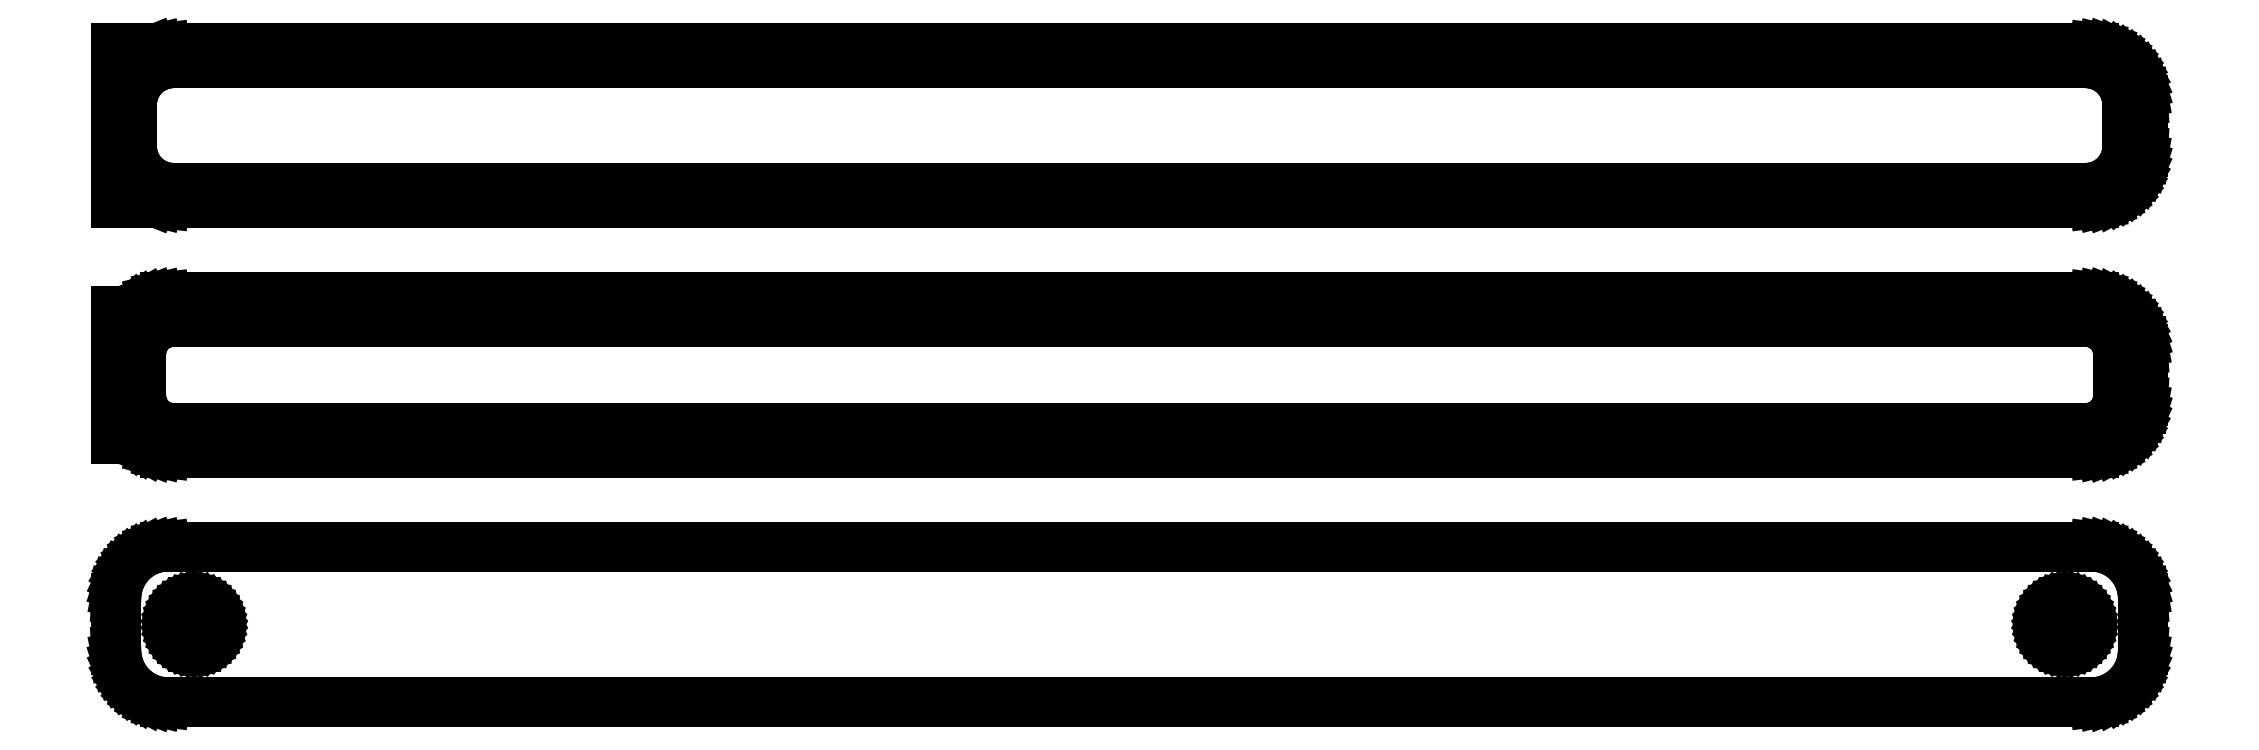
<metadata>
{"format":"dxf","ext":"dxf","renderer":"ezdxf+matplotlib","layout":"modelspace","background":"white","min_lineweight":24,"dpi":150}
</metadata>
<code>
0
SECTION
2
ENTITIES
0
LINE
8
0
10
93.44
20
112.6
11
94.05
21
112.7
0
LINE
8
0
10
94.05
20
112.7
11
94.63
21
113
0
LINE
8
0
10
94.63
20
113
11
95.18
21
113.3
0
LINE
8
0
10
95.18
20
113.3
11
95.69
21
113.6
0
LINE
8
0
10
95.69
20
113.6
11
96.14
21
114.1
0
LINE
8
0
10
96.14
20
114.1
11
96.55
21
114.6
0
LINE
8
0
10
96.55
20
114.6
11
96.88
21
115.1
0
LINE
8
0
10
96.88
20
115.1
11
97.15
21
115.7
0
LINE
8
0
10
97.15
20
115.7
11
97.34
21
116.3
0
LINE
8
0
10
97.34
20
116.3
11
97.46
21
116.9
0
LINE
8
0
10
97.46
20
116.9
11
97.5
21
117.5
0
LINE
8
0
10
97.5
20
117.5
11
97.5
21
122.5
0
LINE
8
0
10
97.5
20
122.5
11
97.46
21
123.1
0
LINE
8
0
10
97.46
20
123.1
11
97.34
21
123.7
0
LINE
8
0
10
97.34
20
123.7
11
97.15
21
124.3
0
LINE
8
0
10
97.15
20
124.3
11
96.88
21
124.9
0
LINE
8
0
10
96.88
20
124.9
11
96.55
21
125.4
0
LINE
8
0
10
96.55
20
125.4
11
96.14
21
125.9
0
LINE
8
0
10
96.14
20
125.9
11
95.69
21
126.4
0
LINE
8
0
10
95.69
20
126.4
11
95.18
21
126.7
0
LINE
8
0
10
95.18
20
126.7
11
94.63
21
127
0
LINE
8
0
10
94.63
20
127
11
94.05
21
127.3
0
LINE
8
0
10
94.05
20
127.3
11
93.44
21
127.4
0
LINE
8
0
10
93.44
20
127.4
11
92.81
21
127.5
0
LINE
8
0
10
92.81
20
127.5
11
-92.81
21
127.5
0
LINE
8
0
10
-92.81
20
127.5
11
-93.44
21
127.4
0
LINE
8
0
10
-93.44
20
127.4
11
-94.05
21
127.3
0
LINE
8
0
10
-94.05
20
127.3
11
-94.5
21
127.1
0
LINE
8
0
10
-94.5
20
127.1
11
-94.5
21
127.5
0
LINE
8
0
10
-94.5
20
127.5
11
-97.5
21
127.5
0
LINE
8
0
10
-97.5
20
127.5
11
-97.5
21
112.5
0
LINE
8
0
10
-97.5
20
112.5
11
-94.5
21
112.5
0
LINE
8
0
10
-94.5
20
112.5
11
-94.5
21
112.9
0
LINE
8
0
10
-94.5
20
112.9
11
-94.05
21
112.7
0
LINE
8
0
10
-94.05
20
112.7
11
-93.44
21
112.6
0
LINE
8
0
10
-93.44
20
112.6
11
-92.81
21
112.5
0
LINE
8
0
10
-92.81
20
112.5
11
92.81
21
112.5
0
LINE
8
0
10
92.81
20
112.5
11
93.44
21
112.6
0
LINE
8
0
10
-92.25
20
114
11
-92.75
21
114.1
0
LINE
8
0
10
-92.75
20
114.1
11
-93.24
21
114.2
0
LINE
8
0
10
-93.24
20
114.2
11
-93.7
21
114.4
0
LINE
8
0
10
-93.7
20
114.4
11
-94.14
21
114.6
0
LINE
8
0
10
-94.14
20
114.6
11
-94.55
21
114.9
0
LINE
8
0
10
-94.55
20
114.9
11
-94.92
21
115.3
0
LINE
8
0
10
-94.92
20
115.3
11
-95.24
21
115.6
0
LINE
8
0
10
-95.24
20
115.6
11
-95.51
21
116.1
0
LINE
8
0
10
-95.51
20
116.1
11
-95.72
21
116.5
0
LINE
8
0
10
-95.72
20
116.5
11
-95.87
21
117
0
LINE
8
0
10
-95.87
20
117
11
-95.97
21
117.5
0
LINE
8
0
10
-95.97
20
117.5
11
-96
21
118
0
LINE
8
0
10
-96
20
118
11
-96
21
122
0
LINE
8
0
10
-96
20
122
11
-95.97
21
122.5
0
LINE
8
0
10
-95.97
20
122.5
11
-95.87
21
123
0
LINE
8
0
10
-95.87
20
123
11
-95.72
21
123.5
0
LINE
8
0
10
-95.72
20
123.5
11
-95.51
21
123.9
0
LINE
8
0
10
-95.51
20
123.9
11
-95.24
21
124.4
0
LINE
8
0
10
-95.24
20
124.4
11
-94.92
21
124.7
0
LINE
8
0
10
-94.92
20
124.7
11
-94.55
21
125.1
0
LINE
8
0
10
-94.55
20
125.1
11
-94.14
21
125.4
0
LINE
8
0
10
-94.14
20
125.4
11
-93.7
21
125.6
0
LINE
8
0
10
-93.7
20
125.6
11
-93.24
21
125.8
0
LINE
8
0
10
-93.24
20
125.8
11
-92.75
21
125.9
0
LINE
8
0
10
-92.75
20
125.9
11
-92.25
21
126
0
LINE
8
0
10
-92.25
20
126
11
92.25
21
126
0
LINE
8
0
10
92.25
20
126
11
92.75
21
125.9
0
LINE
8
0
10
92.75
20
125.9
11
93.24
21
125.8
0
LINE
8
0
10
93.24
20
125.8
11
93.7
21
125.6
0
LINE
8
0
10
93.7
20
125.6
11
94.14
21
125.4
0
LINE
8
0
10
94.14
20
125.4
11
94.55
21
125.1
0
LINE
8
0
10
94.55
20
125.1
11
94.92
21
124.7
0
LINE
8
0
10
94.92
20
124.7
11
95.24
21
124.4
0
LINE
8
0
10
95.24
20
124.4
11
95.51
21
123.9
0
LINE
8
0
10
95.51
20
123.9
11
95.72
21
123.5
0
LINE
8
0
10
95.72
20
123.5
11
95.87
21
123
0
LINE
8
0
10
95.87
20
123
11
95.97
21
122.5
0
LINE
8
0
10
95.97
20
122.5
11
96
21
122
0
LINE
8
0
10
96
20
122
11
96
21
118
0
LINE
8
0
10
96
20
118
11
95.97
21
117.5
0
LINE
8
0
10
95.97
20
117.5
11
95.87
21
117
0
LINE
8
0
10
95.87
20
117
11
95.72
21
116.5
0
LINE
8
0
10
95.72
20
116.5
11
95.51
21
116.1
0
LINE
8
0
10
95.51
20
116.1
11
95.24
21
115.6
0
LINE
8
0
10
95.24
20
115.6
11
94.92
21
115.3
0
LINE
8
0
10
94.92
20
115.3
11
94.55
21
114.9
0
LINE
8
0
10
94.55
20
114.9
11
94.14
21
114.6
0
LINE
8
0
10
94.14
20
114.6
11
93.7
21
114.4
0
LINE
8
0
10
93.7
20
114.4
11
93.24
21
114.2
0
LINE
8
0
10
93.24
20
114.2
11
92.75
21
114.1
0
LINE
8
0
10
92.75
20
114.1
11
92.25
21
114
0
LINE
8
0
10
92.25
20
114
11
-92.25
21
114
0
LINE
8
0
10
93.44
20
88.59
11
94.05
21
88.74
0
LINE
8
0
10
94.05
20
88.74
11
94.63
21
88.98
0
LINE
8
0
10
94.63
20
88.98
11
95.18
21
89.28
0
LINE
8
0
10
95.18
20
89.28
11
95.69
21
89.65
0
LINE
8
0
10
95.69
20
89.65
11
96.14
21
90.08
0
LINE
8
0
10
96.14
20
90.08
11
96.55
21
90.56
0
LINE
8
0
10
96.55
20
90.56
11
96.88
21
91.09
0
LINE
8
0
10
96.88
20
91.09
11
97.15
21
91.66
0
LINE
8
0
10
97.15
20
91.66
11
97.34
21
92.26
0
LINE
8
0
10
97.34
20
92.26
11
97.46
21
92.87
0
LINE
8
0
10
97.46
20
92.87
11
97.5
21
93.5
0
LINE
8
0
10
97.5
20
93.5
11
97.5
21
98.5
0
LINE
8
0
10
97.5
20
98.5
11
97.46
21
99.13
0
LINE
8
0
10
97.46
20
99.13
11
97.34
21
99.74
0
LINE
8
0
10
97.34
20
99.74
11
97.15
21
100.3
0
LINE
8
0
10
97.15
20
100.3
11
96.88
21
100.9
0
LINE
8
0
10
96.88
20
100.9
11
96.55
21
101.4
0
LINE
8
0
10
96.55
20
101.4
11
96.14
21
101.9
0
LINE
8
0
10
96.14
20
101.9
11
95.69
21
102.4
0
LINE
8
0
10
95.69
20
102.4
11
95.18
21
102.7
0
LINE
8
0
10
95.18
20
102.7
11
94.63
21
103
0
LINE
8
0
10
94.63
20
103
11
94.05
21
103.3
0
LINE
8
0
10
94.05
20
103.3
11
93.44
21
103.4
0
LINE
8
0
10
93.44
20
103.4
11
92.81
21
103.5
0
LINE
8
0
10
92.81
20
103.5
11
-92.81
21
103.5
0
LINE
8
0
10
-92.81
20
103.5
11
-93.44
21
103.4
0
LINE
8
0
10
-93.44
20
103.4
11
-94.05
21
103.3
0
LINE
8
0
10
-94.05
20
103.3
11
-94.63
21
103
0
LINE
8
0
10
-94.63
20
103
11
-95.18
21
102.7
0
LINE
8
0
10
-95.18
20
102.7
11
-95.69
21
102.4
0
LINE
8
0
10
-95.69
20
102.4
11
-95.9
21
102.2
0
LINE
8
0
10
-95.9
20
102.2
11
-97.5
21
102.2
0
LINE
8
0
10
-97.5
20
102.2
11
-97.5
21
89.85
0
LINE
8
0
10
-97.5
20
89.85
11
-95.9
21
89.85
0
LINE
8
0
10
-95.9
20
89.85
11
-95.69
21
89.65
0
LINE
8
0
10
-95.69
20
89.65
11
-95.18
21
89.28
0
LINE
8
0
10
-95.18
20
89.28
11
-94.63
21
88.98
0
LINE
8
0
10
-94.63
20
88.98
11
-94.05
21
88.74
0
LINE
8
0
10
-94.05
20
88.74
11
-93.44
21
88.59
0
LINE
8
0
10
-93.44
20
88.59
11
-92.81
21
88.51
0
LINE
8
0
10
-92.81
20
88.51
11
92.81
21
88.51
0
LINE
8
0
10
92.81
20
88.51
11
93.44
21
88.59
0
LINE
8
0
10
-92.2
20
90.89
11
-92.58
21
90.94
0
LINE
8
0
10
-92.58
20
90.94
11
-92.96
21
91.04
0
LINE
8
0
10
-92.96
20
91.04
11
-93.33
21
91.18
0
LINE
8
0
10
-93.33
20
91.18
11
-93.67
21
91.37
0
LINE
8
0
10
-93.67
20
91.37
11
-93.98
21
91.6
0
LINE
8
0
10
-93.98
20
91.6
11
-94.27
21
91.87
0
LINE
8
0
10
-94.27
20
91.87
11
-94.52
21
92.17
0
LINE
8
0
10
-94.52
20
92.17
11
-94.73
21
92.5
0
LINE
8
0
10
-94.73
20
92.5
11
-94.89
21
92.85
0
LINE
8
0
10
-94.89
20
92.85
11
-95.02
21
93.23
0
LINE
8
0
10
-95.02
20
93.23
11
-95.09
21
93.61
0
LINE
8
0
10
-95.09
20
93.61
11
-95.11
21
94
0
LINE
8
0
10
-95.11
20
94
11
-95.11
21
98
0
LINE
8
0
10
-95.11
20
98
11
-95.09
21
98.39
0
LINE
8
0
10
-95.09
20
98.39
11
-95.02
21
98.77
0
LINE
8
0
10
-95.02
20
98.77
11
-94.89
21
99.15
0
LINE
8
0
10
-94.89
20
99.15
11
-94.73
21
99.5
0
LINE
8
0
10
-94.73
20
99.5
11
-94.52
21
99.83
0
LINE
8
0
10
-94.52
20
99.83
11
-94.27
21
100.1
0
LINE
8
0
10
-94.27
20
100.1
11
-93.98
21
100.4
0
LINE
8
0
10
-93.98
20
100.4
11
-93.67
21
100.6
0
LINE
8
0
10
-93.67
20
100.6
11
-93.33
21
100.8
0
LINE
8
0
10
-93.33
20
100.8
11
-92.96
21
101
0
LINE
8
0
10
-92.96
20
101
11
-92.58
21
101.1
0
LINE
8
0
10
-92.58
20
101.1
11
-92.2
21
101.1
0
LINE
8
0
10
-92.2
20
101.1
11
92.2
21
101.1
0
LINE
8
0
10
92.2
20
101.1
11
92.58
21
101.1
0
LINE
8
0
10
92.58
20
101.1
11
92.96
21
101
0
LINE
8
0
10
92.96
20
101
11
93.33
21
100.8
0
LINE
8
0
10
93.33
20
100.8
11
93.67
21
100.6
0
LINE
8
0
10
93.67
20
100.6
11
93.98
21
100.4
0
LINE
8
0
10
93.98
20
100.4
11
94.27
21
100.1
0
LINE
8
0
10
94.27
20
100.1
11
94.52
21
99.83
0
LINE
8
0
10
94.52
20
99.83
11
94.73
21
99.5
0
LINE
8
0
10
94.73
20
99.5
11
94.89
21
99.15
0
LINE
8
0
10
94.89
20
99.15
11
95.02
21
98.77
0
LINE
8
0
10
95.02
20
98.77
11
95.09
21
98.39
0
LINE
8
0
10
95.09
20
98.39
11
95.11
21
98
0
LINE
8
0
10
95.11
20
98
11
95.11
21
94
0
LINE
8
0
10
95.11
20
94
11
95.09
21
93.61
0
LINE
8
0
10
95.09
20
93.61
11
95.02
21
93.23
0
LINE
8
0
10
95.02
20
93.23
11
94.89
21
92.85
0
LINE
8
0
10
94.89
20
92.85
11
94.73
21
92.5
0
LINE
8
0
10
94.73
20
92.5
11
94.52
21
92.17
0
LINE
8
0
10
94.52
20
92.17
11
94.27
21
91.87
0
LINE
8
0
10
94.27
20
91.87
11
93.98
21
91.6
0
LINE
8
0
10
93.98
20
91.6
11
93.67
21
91.37
0
LINE
8
0
10
93.67
20
91.37
11
93.33
21
91.18
0
LINE
8
0
10
93.33
20
91.18
11
92.96
21
91.04
0
LINE
8
0
10
92.96
20
91.04
11
92.58
21
90.94
0
LINE
8
0
10
92.58
20
90.94
11
92.2
21
90.89
0
LINE
8
0
10
92.2
20
90.89
11
-92.2
21
90.89
0
LINE
8
0
10
93.44
20
64.59
11
94.05
21
64.74
0
LINE
8
0
10
94.05
20
64.74
11
94.63
21
64.98
0
LINE
8
0
10
94.63
20
64.98
11
95.18
21
65.28
0
LINE
8
0
10
95.18
20
65.28
11
95.69
21
65.65
0
LINE
8
0
10
95.69
20
65.65
11
96.14
21
66.08
0
LINE
8
0
10
96.14
20
66.08
11
96.55
21
66.56
0
LINE
8
0
10
96.55
20
66.56
11
96.88
21
67.09
0
LINE
8
0
10
96.88
20
67.09
11
97.15
21
67.66
0
LINE
8
0
10
97.15
20
67.66
11
97.34
21
68.26
0
LINE
8
0
10
97.34
20
68.26
11
97.46
21
68.87
0
LINE
8
0
10
97.46
20
68.87
11
97.5
21
69.5
0
LINE
8
0
10
97.5
20
69.5
11
97.5
21
74.5
0
LINE
8
0
10
97.5
20
74.5
11
97.46
21
75.13
0
LINE
8
0
10
97.46
20
75.13
11
97.34
21
75.74
0
LINE
8
0
10
97.34
20
75.74
11
97.15
21
76.34
0
LINE
8
0
10
97.15
20
76.34
11
96.88
21
76.91
0
LINE
8
0
10
96.88
20
76.91
11
96.55
21
77.44
0
LINE
8
0
10
96.55
20
77.44
11
96.14
21
77.92
0
LINE
8
0
10
96.14
20
77.92
11
95.69
21
78.35
0
LINE
8
0
10
95.69
20
78.35
11
95.18
21
78.72
0
LINE
8
0
10
95.18
20
78.72
11
94.63
21
79.02
0
LINE
8
0
10
94.63
20
79.02
11
94.05
21
79.26
0
LINE
8
0
10
94.05
20
79.26
11
93.44
21
79.41
0
LINE
8
0
10
93.44
20
79.41
11
92.81
21
79.49
0
LINE
8
0
10
92.81
20
79.49
11
-92.81
21
79.49
0
LINE
8
0
10
-92.81
20
79.49
11
-93.44
21
79.41
0
LINE
8
0
10
-93.44
20
79.41
11
-94.05
21
79.26
0
LINE
8
0
10
-94.05
20
79.26
11
-94.63
21
79.02
0
LINE
8
0
10
-94.63
20
79.02
11
-95.18
21
78.72
0
LINE
8
0
10
-95.18
20
78.72
11
-95.69
21
78.35
0
LINE
8
0
10
-95.69
20
78.35
11
-96.14
21
77.92
0
LINE
8
0
10
-96.14
20
77.92
11
-96.55
21
77.44
0
LINE
8
0
10
-96.55
20
77.44
11
-96.88
21
76.91
0
LINE
8
0
10
-96.88
20
76.91
11
-97.15
21
76.34
0
LINE
8
0
10
-97.15
20
76.34
11
-97.34
21
75.74
0
LINE
8
0
10
-97.34
20
75.74
11
-97.46
21
75.13
0
LINE
8
0
10
-97.46
20
75.13
11
-97.5
21
74.5
0
LINE
8
0
10
-97.5
20
74.5
11
-97.5
21
69.5
0
LINE
8
0
10
-97.5
20
69.5
11
-97.46
21
68.87
0
LINE
8
0
10
-97.46
20
68.87
11
-97.34
21
68.26
0
LINE
8
0
10
-97.34
20
68.26
11
-97.15
21
67.66
0
LINE
8
0
10
-97.15
20
67.66
11
-96.88
21
67.09
0
LINE
8
0
10
-96.88
20
67.09
11
-96.55
21
66.56
0
LINE
8
0
10
-96.55
20
66.56
11
-96.14
21
66.08
0
LINE
8
0
10
-96.14
20
66.08
11
-95.69
21
65.65
0
LINE
8
0
10
-95.69
20
65.65
11
-95.18
21
65.28
0
LINE
8
0
10
-95.18
20
65.28
11
-94.63
21
64.98
0
LINE
8
0
10
-94.63
20
64.98
11
-94.05
21
64.74
0
LINE
8
0
10
-94.05
20
64.74
11
-93.44
21
64.59
0
LINE
8
0
10
-93.44
20
64.59
11
-92.81
21
64.51
0
LINE
8
0
10
-92.81
20
64.51
11
92.81
21
64.51
0
LINE
8
0
10
92.81
20
64.51
11
93.44
21
64.59
0
LINE
8
0
10
89.87
20
69.87
11
89.6
21
69.9
0
LINE
8
0
10
89.6
20
69.9
11
89.34
21
69.97
0
LINE
8
0
10
89.34
20
69.97
11
89.09
21
70.07
0
LINE
8
0
10
89.09
20
70.07
11
88.86
21
70.2
0
LINE
8
0
10
88.86
20
70.2
11
88.64
21
70.35
0
LINE
8
0
10
88.64
20
70.35
11
88.44
21
70.54
0
LINE
8
0
10
88.44
20
70.54
11
88.27
21
70.74
0
LINE
8
0
10
88.27
20
70.74
11
88.13
21
70.97
0
LINE
8
0
10
88.13
20
70.97
11
88.01
21
71.21
0
LINE
8
0
10
88.01
20
71.21
11
87.93
21
71.47
0
LINE
8
0
10
87.93
20
71.47
11
87.88
21
71.73
0
LINE
8
0
10
87.88
20
71.73
11
87.86
21
72
0
LINE
8
0
10
87.86
20
72
11
87.88
21
72.27
0
LINE
8
0
10
87.88
20
72.27
11
87.93
21
72.53
0
LINE
8
0
10
87.93
20
72.53
11
88.01
21
72.79
0
LINE
8
0
10
88.01
20
72.79
11
88.13
21
73.03
0
LINE
8
0
10
88.13
20
73.03
11
88.27
21
73.26
0
LINE
8
0
10
88.27
20
73.26
11
88.44
21
73.46
0
LINE
8
0
10
88.44
20
73.46
11
88.64
21
73.65
0
LINE
8
0
10
88.64
20
73.65
11
88.86
21
73.8
0
LINE
8
0
10
88.86
20
73.8
11
89.09
21
73.93
0
LINE
8
0
10
89.09
20
73.93
11
89.34
21
74.03
0
LINE
8
0
10
89.34
20
74.03
11
89.6
21
74.1
0
LINE
8
0
10
89.6
20
74.1
11
89.87
21
74.13
0
LINE
8
0
10
89.87
20
74.13
11
90.13
21
74.13
0
LINE
8
0
10
90.13
20
74.13
11
90.4
21
74.1
0
LINE
8
0
10
90.4
20
74.1
11
90.66
21
74.03
0
LINE
8
0
10
90.66
20
74.03
11
90.91
21
73.93
0
LINE
8
0
10
90.91
20
73.93
11
91.14
21
73.8
0
LINE
8
0
10
91.14
20
73.8
11
91.36
21
73.65
0
LINE
8
0
10
91.36
20
73.65
11
91.56
21
73.46
0
LINE
8
0
10
91.56
20
73.46
11
91.73
21
73.26
0
LINE
8
0
10
91.73
20
73.26
11
91.87
21
73.03
0
LINE
8
0
10
91.87
20
73.03
11
91.99
21
72.79
0
LINE
8
0
10
91.99
20
72.79
11
92.07
21
72.53
0
LINE
8
0
10
92.07
20
72.53
11
92.12
21
72.27
0
LINE
8
0
10
92.12
20
72.27
11
92.14
21
72
0
LINE
8
0
10
92.14
20
72
11
92.12
21
71.73
0
LINE
8
0
10
92.12
20
71.73
11
92.07
21
71.47
0
LINE
8
0
10
92.07
20
71.47
11
91.99
21
71.21
0
LINE
8
0
10
91.99
20
71.21
11
91.87
21
70.97
0
LINE
8
0
10
91.87
20
70.97
11
91.73
21
70.74
0
LINE
8
0
10
91.73
20
70.74
11
91.56
21
70.54
0
LINE
8
0
10
91.56
20
70.54
11
91.36
21
70.35
0
LINE
8
0
10
91.36
20
70.35
11
91.14
21
70.2
0
LINE
8
0
10
91.14
20
70.2
11
90.91
21
70.07
0
LINE
8
0
10
90.91
20
70.07
11
90.66
21
69.97
0
LINE
8
0
10
90.66
20
69.97
11
90.4
21
69.9
0
LINE
8
0
10
90.4
20
69.9
11
90.13
21
69.87
0
LINE
8
0
10
90.13
20
69.87
11
89.87
21
69.87
0
LINE
8
0
10
-90.13
20
69.87
11
-90.4
21
69.9
0
LINE
8
0
10
-90.4
20
69.9
11
-90.66
21
69.97
0
LINE
8
0
10
-90.66
20
69.97
11
-90.91
21
70.07
0
LINE
8
0
10
-90.91
20
70.07
11
-91.14
21
70.2
0
LINE
8
0
10
-91.14
20
70.2
11
-91.36
21
70.35
0
LINE
8
0
10
-91.36
20
70.35
11
-91.56
21
70.54
0
LINE
8
0
10
-91.56
20
70.54
11
-91.73
21
70.74
0
LINE
8
0
10
-91.73
20
70.74
11
-91.87
21
70.97
0
LINE
8
0
10
-91.87
20
70.97
11
-91.99
21
71.21
0
LINE
8
0
10
-91.99
20
71.21
11
-92.07
21
71.47
0
LINE
8
0
10
-92.07
20
71.47
11
-92.12
21
71.73
0
LINE
8
0
10
-92.12
20
71.73
11
-92.14
21
72
0
LINE
8
0
10
-92.14
20
72
11
-92.12
21
72.27
0
LINE
8
0
10
-92.12
20
72.27
11
-92.07
21
72.53
0
LINE
8
0
10
-92.07
20
72.53
11
-91.99
21
72.79
0
LINE
8
0
10
-91.99
20
72.79
11
-91.87
21
73.03
0
LINE
8
0
10
-91.87
20
73.03
11
-91.73
21
73.26
0
LINE
8
0
10
-91.73
20
73.26
11
-91.56
21
73.46
0
LINE
8
0
10
-91.56
20
73.46
11
-91.36
21
73.65
0
LINE
8
0
10
-91.36
20
73.65
11
-91.14
21
73.8
0
LINE
8
0
10
-91.14
20
73.8
11
-90.91
21
73.93
0
LINE
8
0
10
-90.91
20
73.93
11
-90.66
21
74.03
0
LINE
8
0
10
-90.66
20
74.03
11
-90.4
21
74.1
0
LINE
8
0
10
-90.4
20
74.1
11
-90.13
21
74.13
0
LINE
8
0
10
-90.13
20
74.13
11
-89.87
21
74.13
0
LINE
8
0
10
-89.87
20
74.13
11
-89.6
21
74.1
0
LINE
8
0
10
-89.6
20
74.1
11
-89.34
21
74.03
0
LINE
8
0
10
-89.34
20
74.03
11
-89.09
21
73.93
0
LINE
8
0
10
-89.09
20
73.93
11
-88.86
21
73.8
0
LINE
8
0
10
-88.86
20
73.8
11
-88.64
21
73.65
0
LINE
8
0
10
-88.64
20
73.65
11
-88.44
21
73.46
0
LINE
8
0
10
-88.44
20
73.46
11
-88.27
21
73.26
0
LINE
8
0
10
-88.27
20
73.26
11
-88.13
21
73.03
0
LINE
8
0
10
-88.13
20
73.03
11
-88.01
21
72.79
0
LINE
8
0
10
-88.01
20
72.79
11
-87.93
21
72.53
0
LINE
8
0
10
-87.93
20
72.53
11
-87.88
21
72.27
0
LINE
8
0
10
-87.88
20
72.27
11
-87.86
21
72
0
LINE
8
0
10
-87.86
20
72
11
-87.88
21
71.73
0
LINE
8
0
10
-87.88
20
71.73
11
-87.93
21
71.47
0
LINE
8
0
10
-87.93
20
71.47
11
-88.01
21
71.21
0
LINE
8
0
10
-88.01
20
71.21
11
-88.13
21
70.97
0
LINE
8
0
10
-88.13
20
70.97
11
-88.27
21
70.74
0
LINE
8
0
10
-88.27
20
70.74
11
-88.44
21
70.54
0
LINE
8
0
10
-88.44
20
70.54
11
-88.64
21
70.35
0
LINE
8
0
10
-88.64
20
70.35
11
-88.86
21
70.2
0
LINE
8
0
10
-88.86
20
70.2
11
-89.09
21
70.07
0
LINE
8
0
10
-89.09
20
70.07
11
-89.34
21
69.97
0
LINE
8
0
10
-89.34
20
69.97
11
-89.6
21
69.9
0
LINE
8
0
10
-89.6
20
69.9
11
-89.87
21
69.87
0
LINE
8
0
10
-89.87
20
69.87
11
-90.13
21
69.87
0
ENDSEC
0
EOF

</code>
